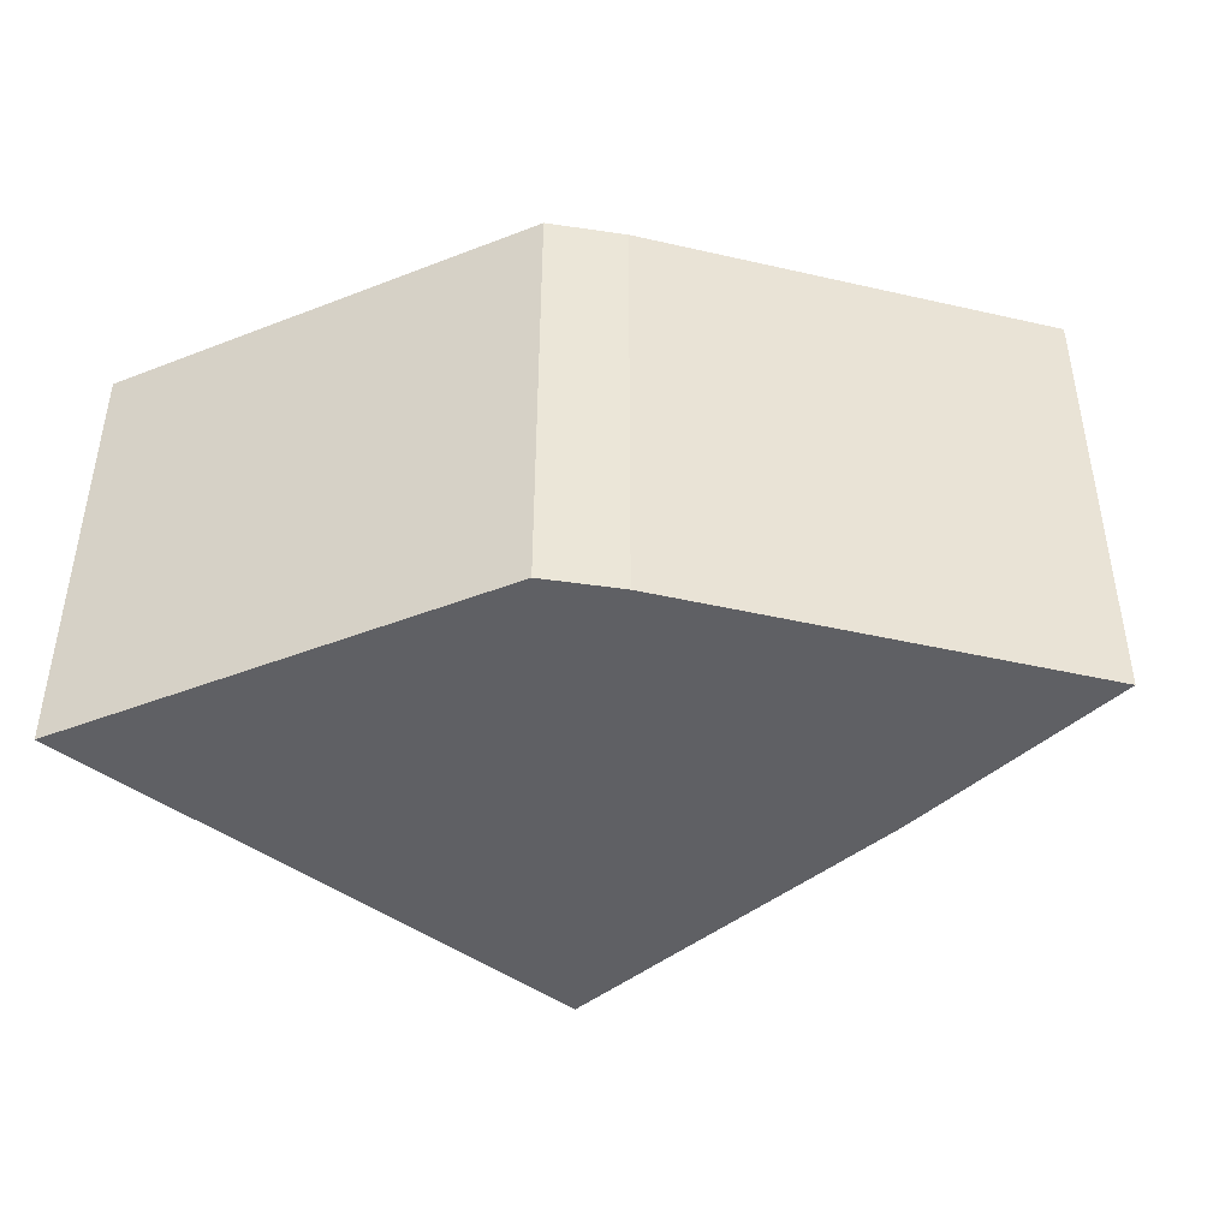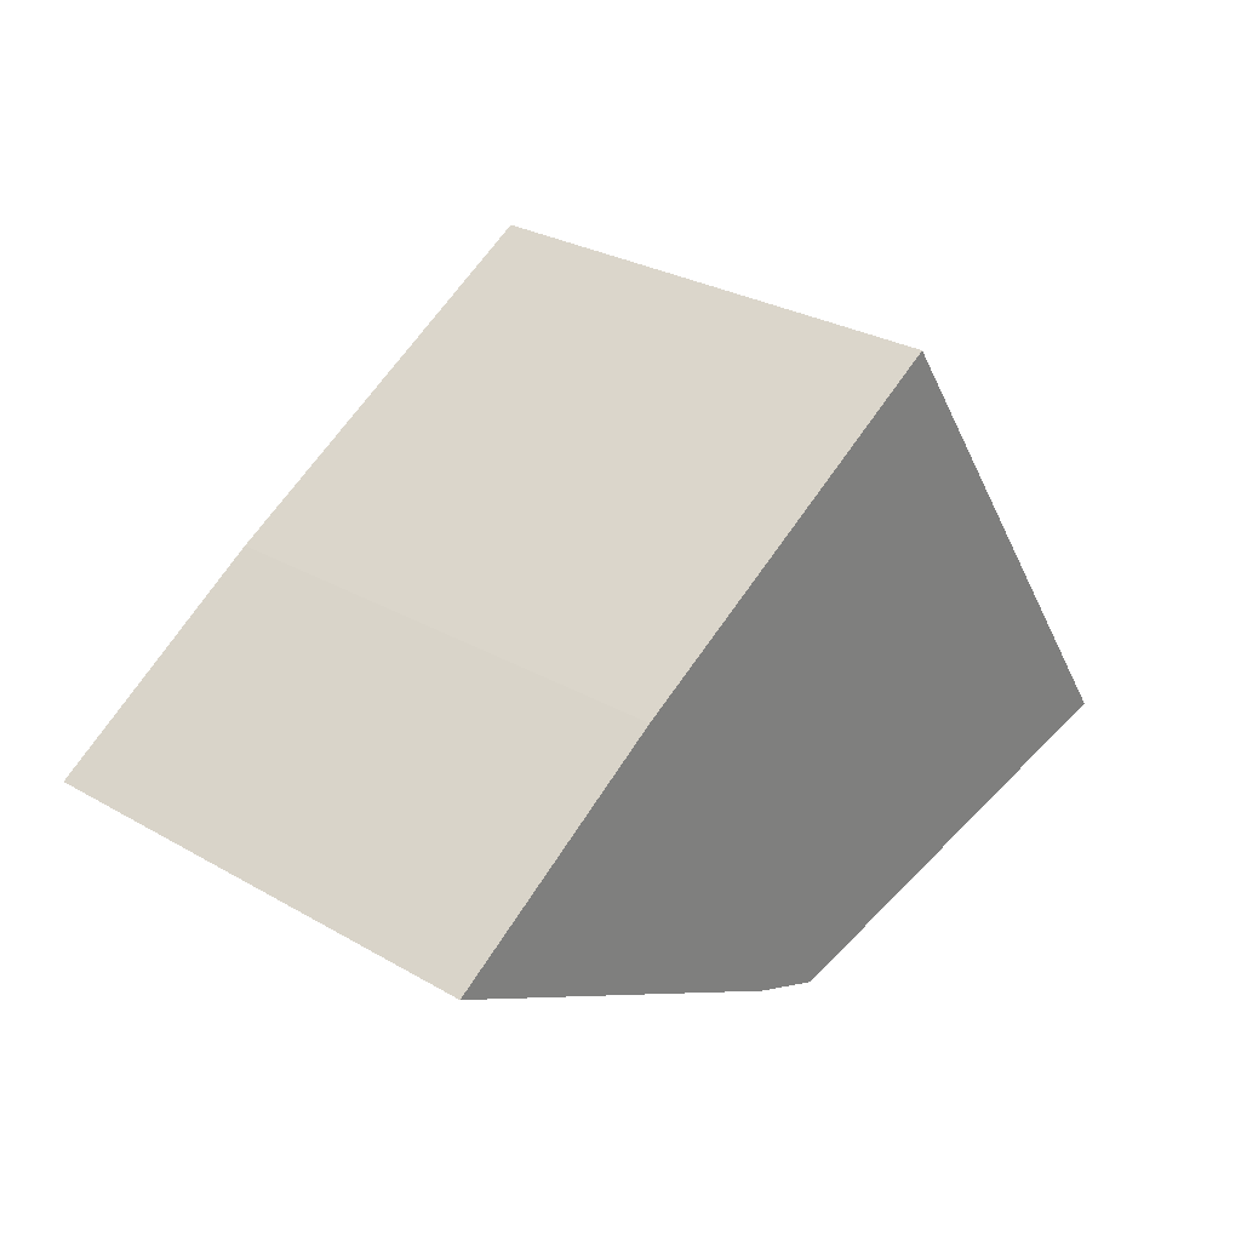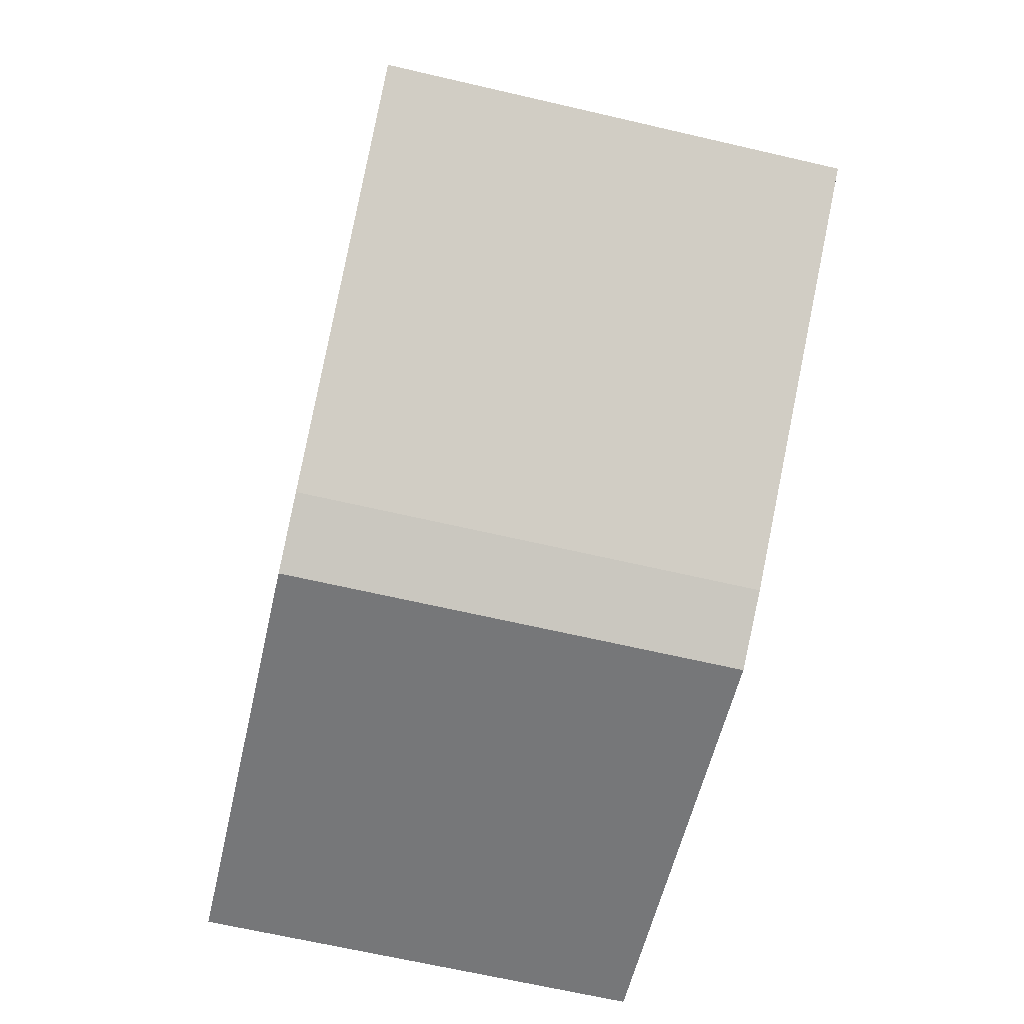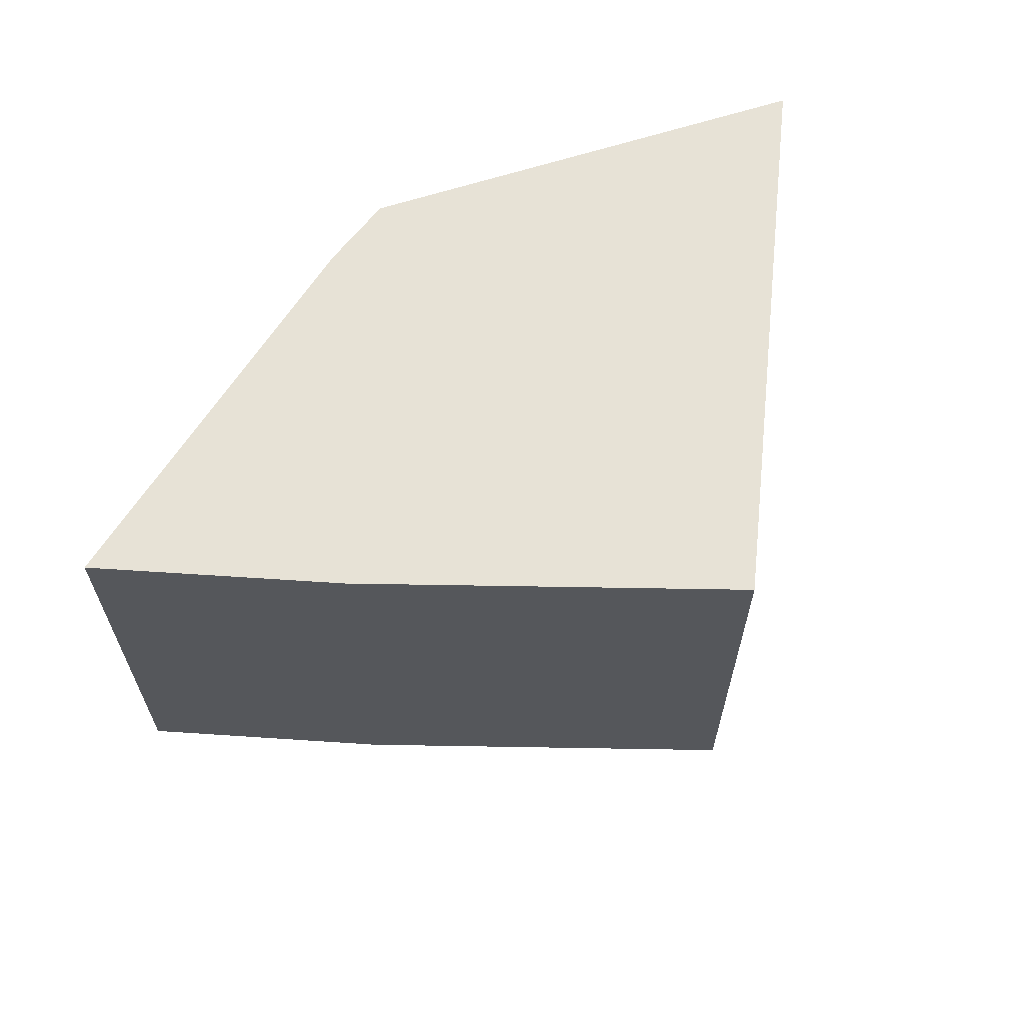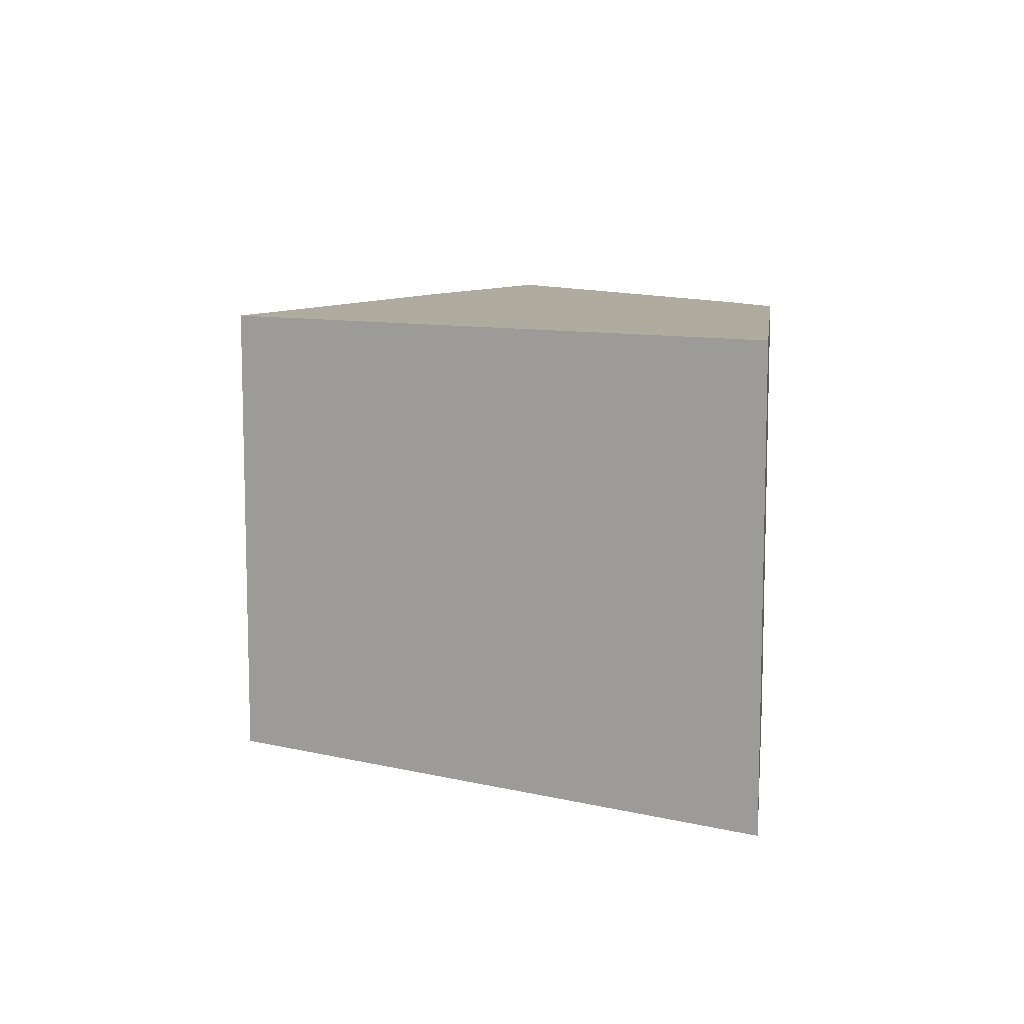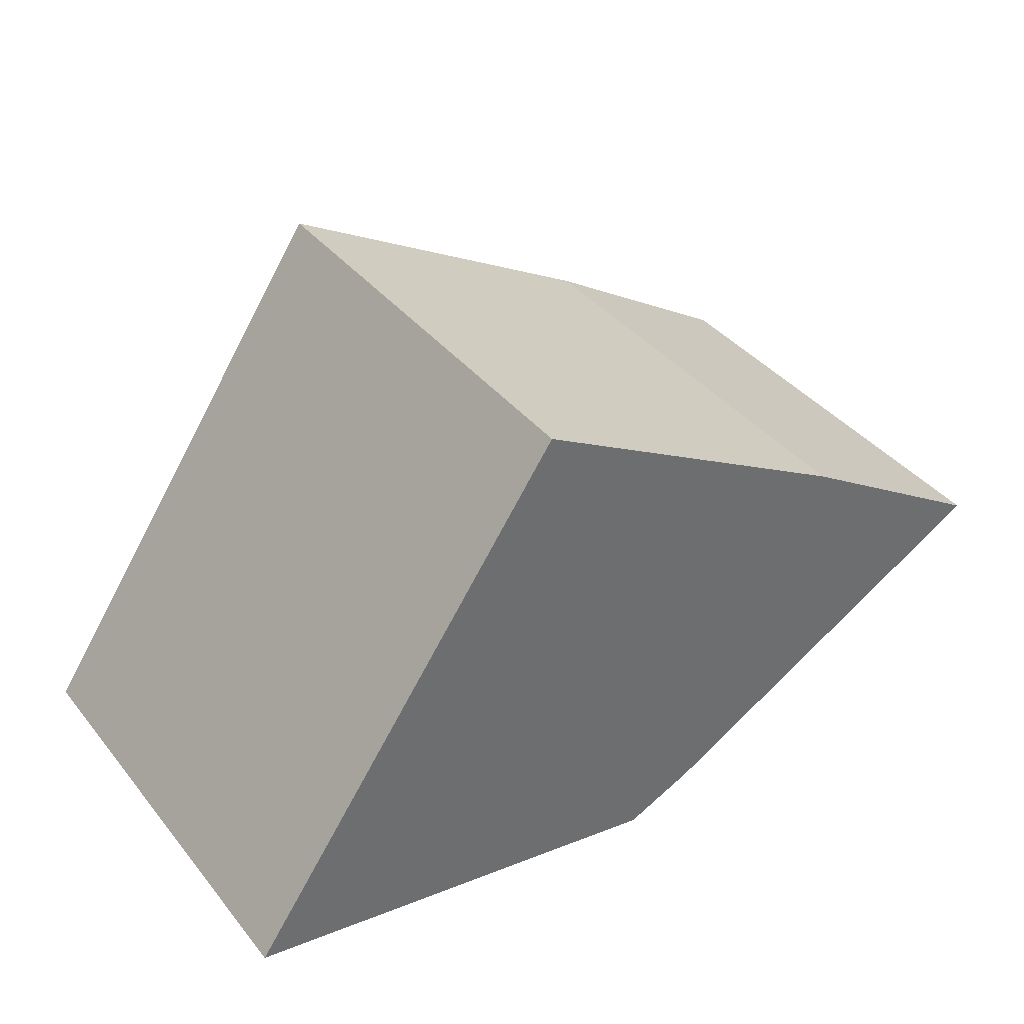
<metadata>
{"format":"obj","ext":"obj","renderer":"f3d","projection":"perspective","resolution":1024,"background":"white","views":[{"elev":-43.9,"azim":-165.7,"up":"+Y"},{"elev":29.1,"azim":-49.7,"up":"+Z"},{"elev":-67.4,"azim":-103.0,"up":"+Z"},{"elev":63.4,"azim":-28.4,"up":"+Y"},{"elev":9.6,"azim":87.2,"up":"+Y"},{"elev":38.8,"azim":145.5,"up":"+Z"}]}
</metadata>
<code>
v  2.107 2.158 -1.146
v  2.667 2.158 1.571
v  4.266 2.158 -0.755
v  1.767 2.158 -0.994
v  0.596 2.158 -0.335
v  1.024 2.158 0.646
v  0 2.158 1.321e-16
v  4.266 4.623e-17 -0.755
v  2.107 7.017e-17 -1.146
v  1.767 6.086e-17 -0.994
v  0 0 0
v  0.596 2.051e-17 -0.335
v  1.024 -3.956e-17 0.646
v  2.667 -9.62e-17 1.571
g defaultobject
f 1 2 3
f 2 1 4
f 2 4 5
f 2 5 6
f 6 5 7
f 8 1 3
f 1 8 9
f 9 4 1
f 4 9 10
f 10 5 4
f 5 10 7
f 7 10 11
f 11 10 12
f 11 6 7
f 6 11 13
f 13 2 6
f 2 13 14
f 14 3 2
f 3 14 8
f 8 10 9
f 10 8 12
f 12 8 11
f 11 8 13
f 13 8 14

</code>
